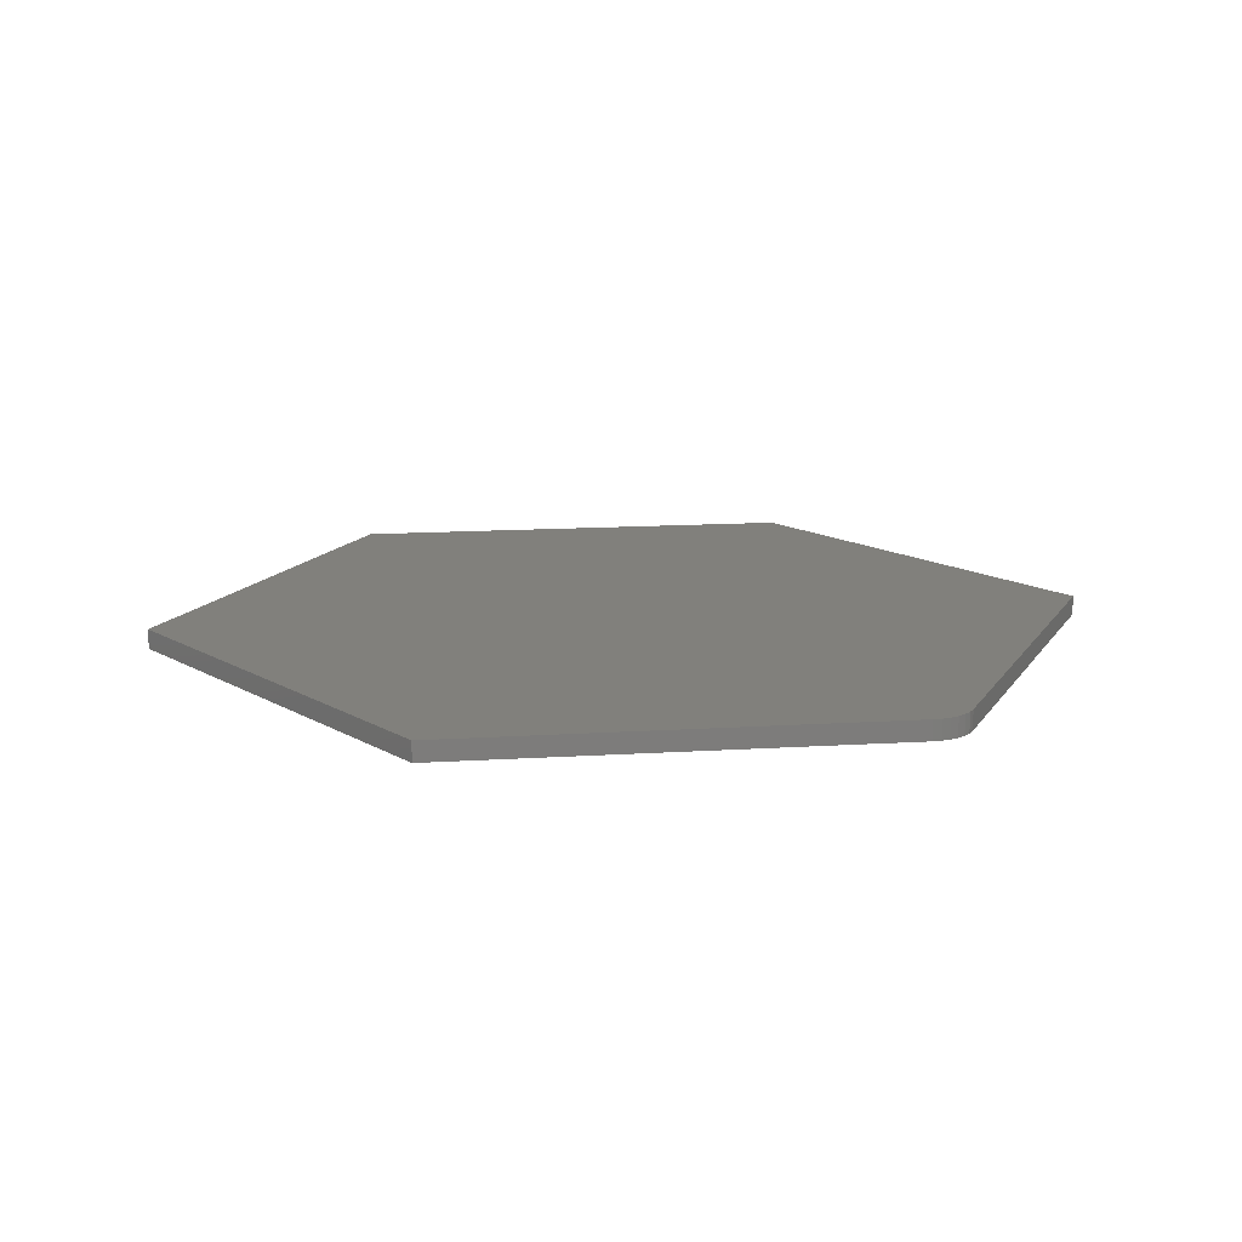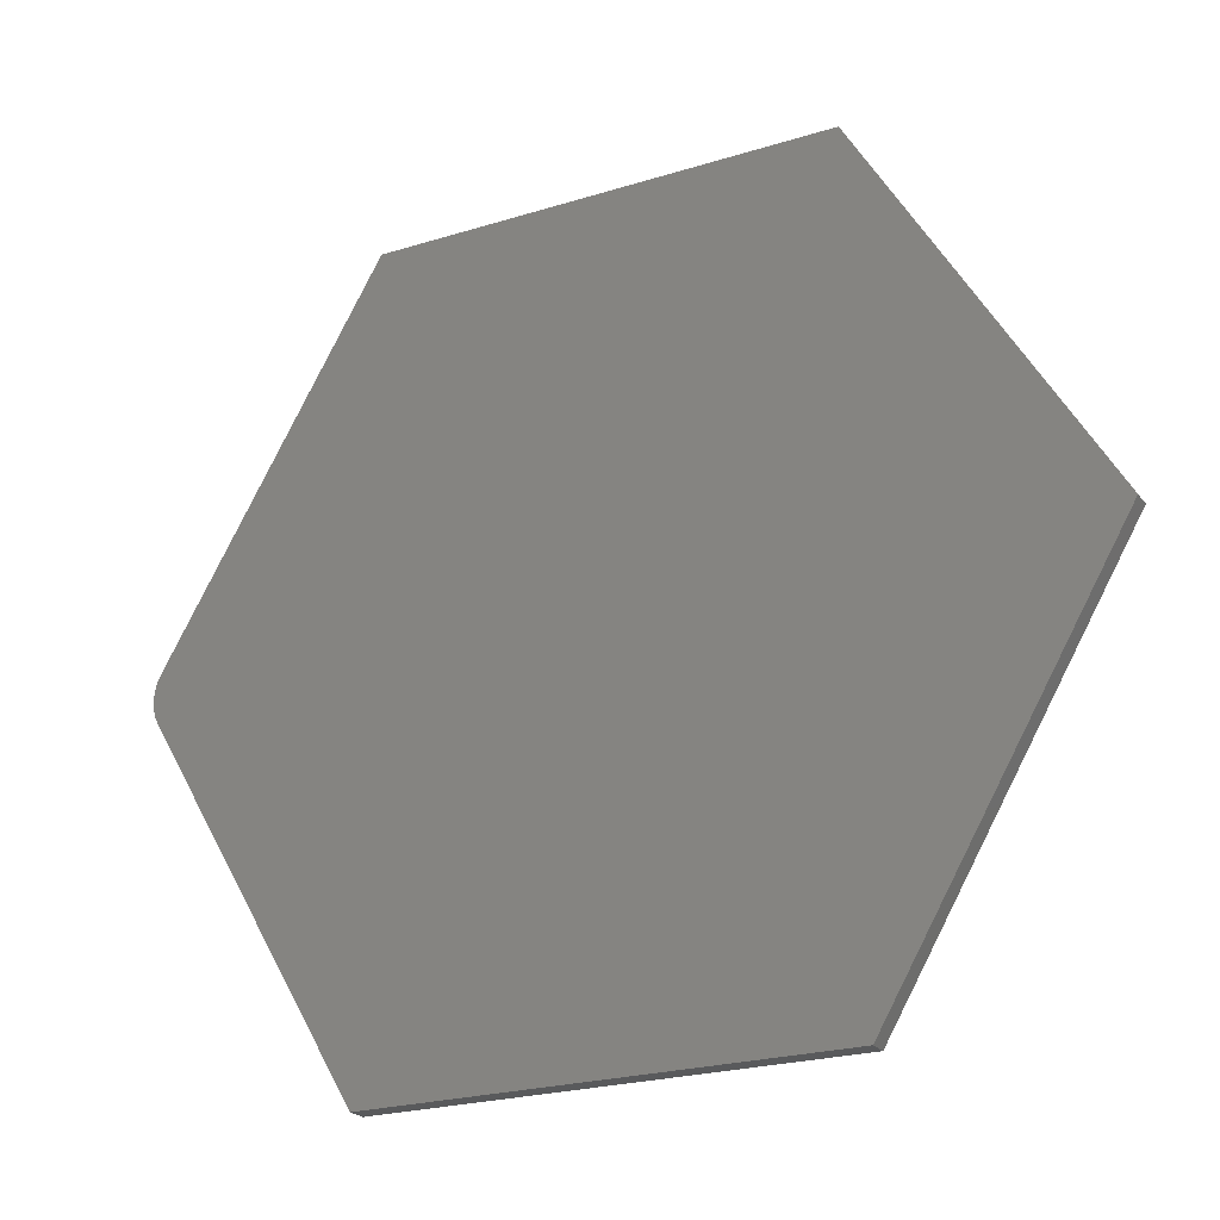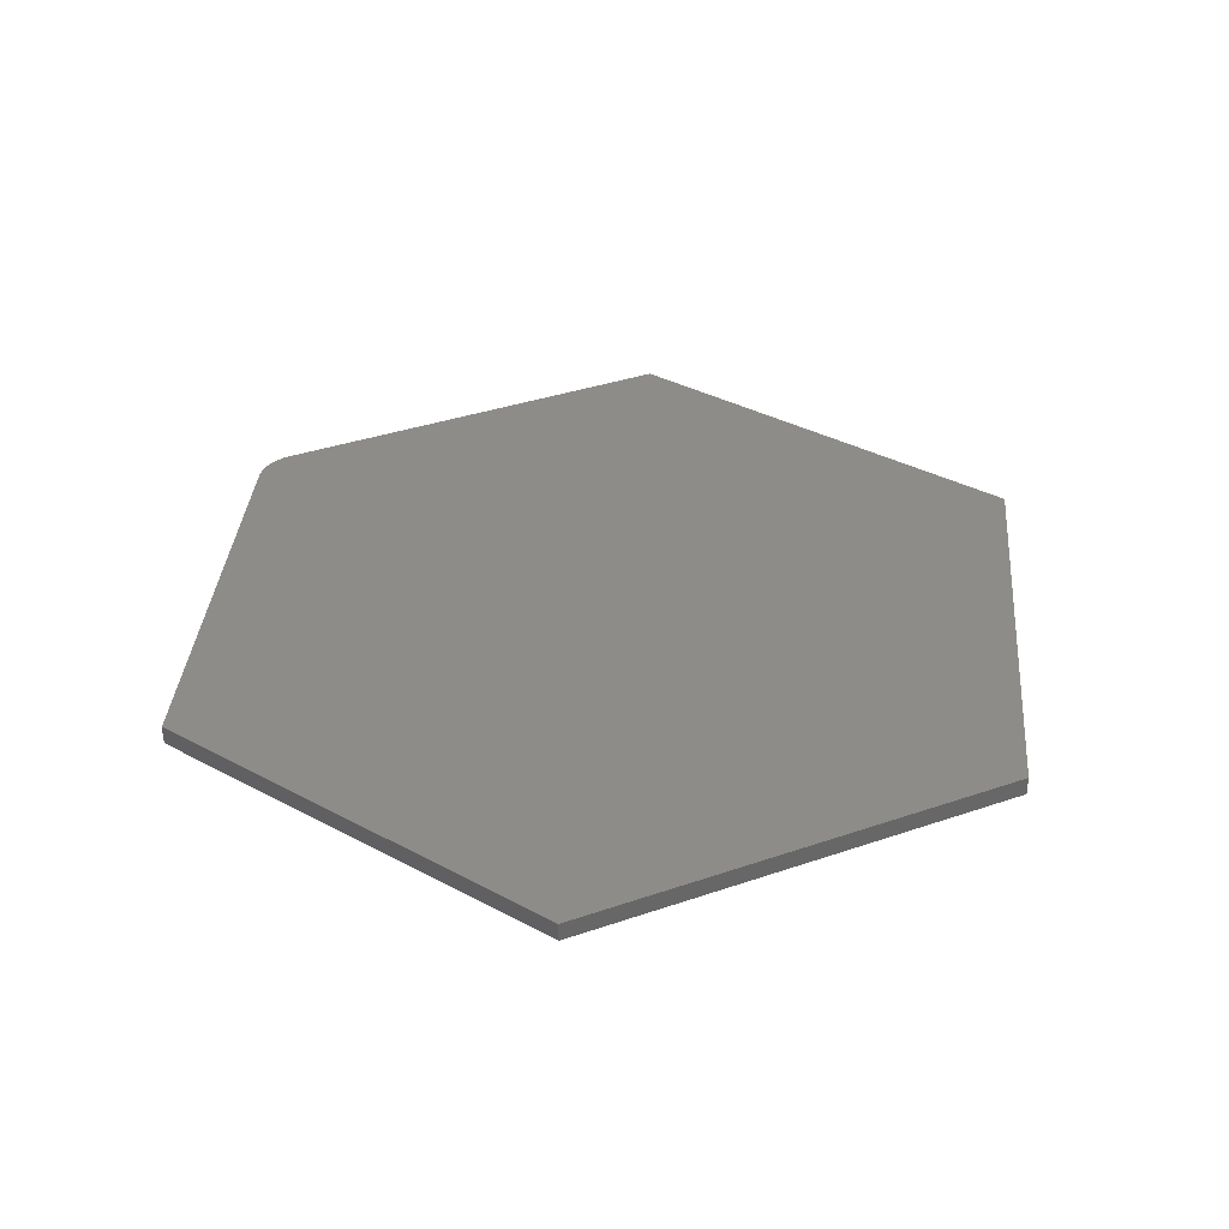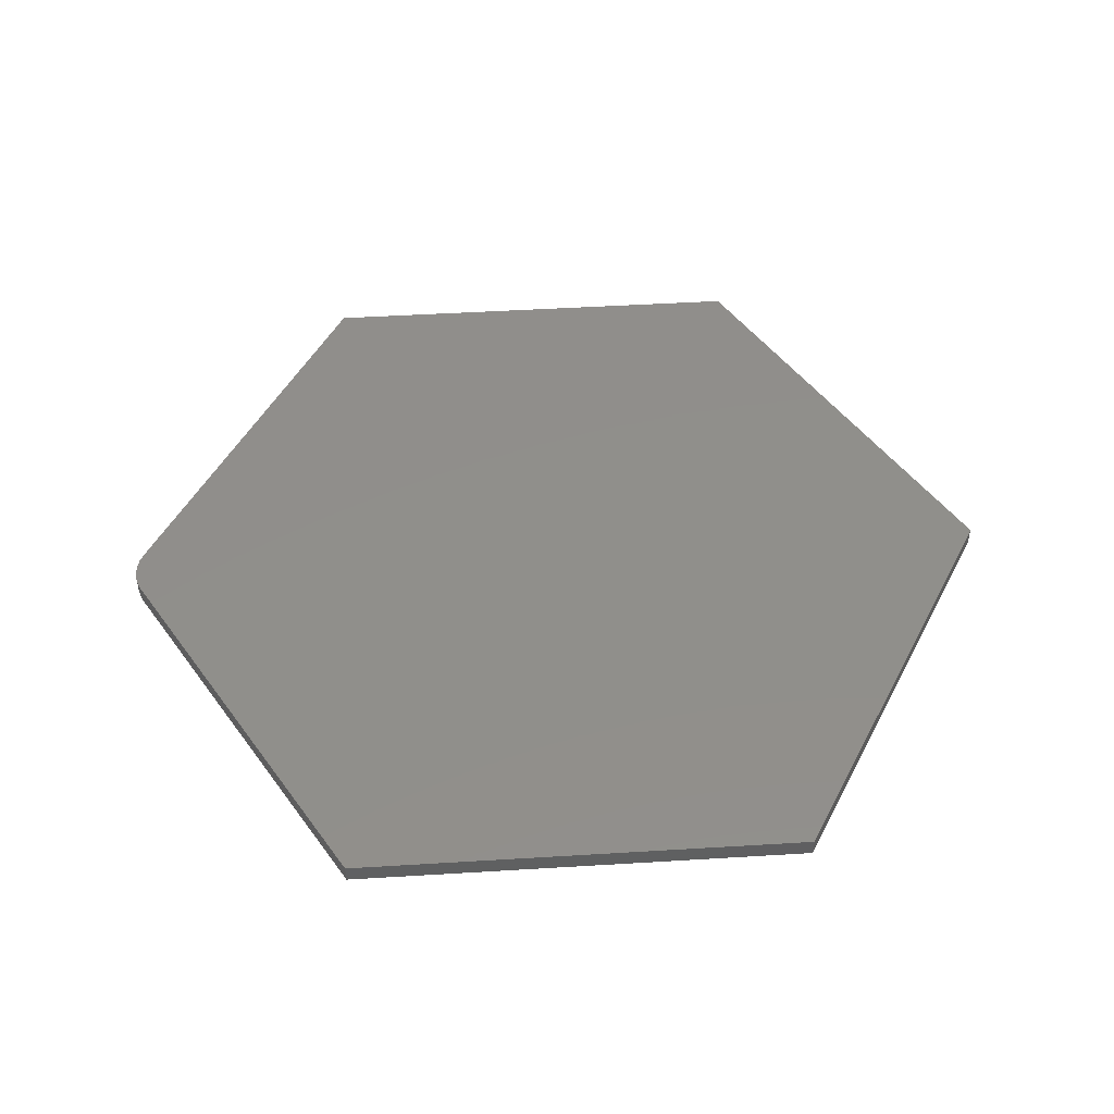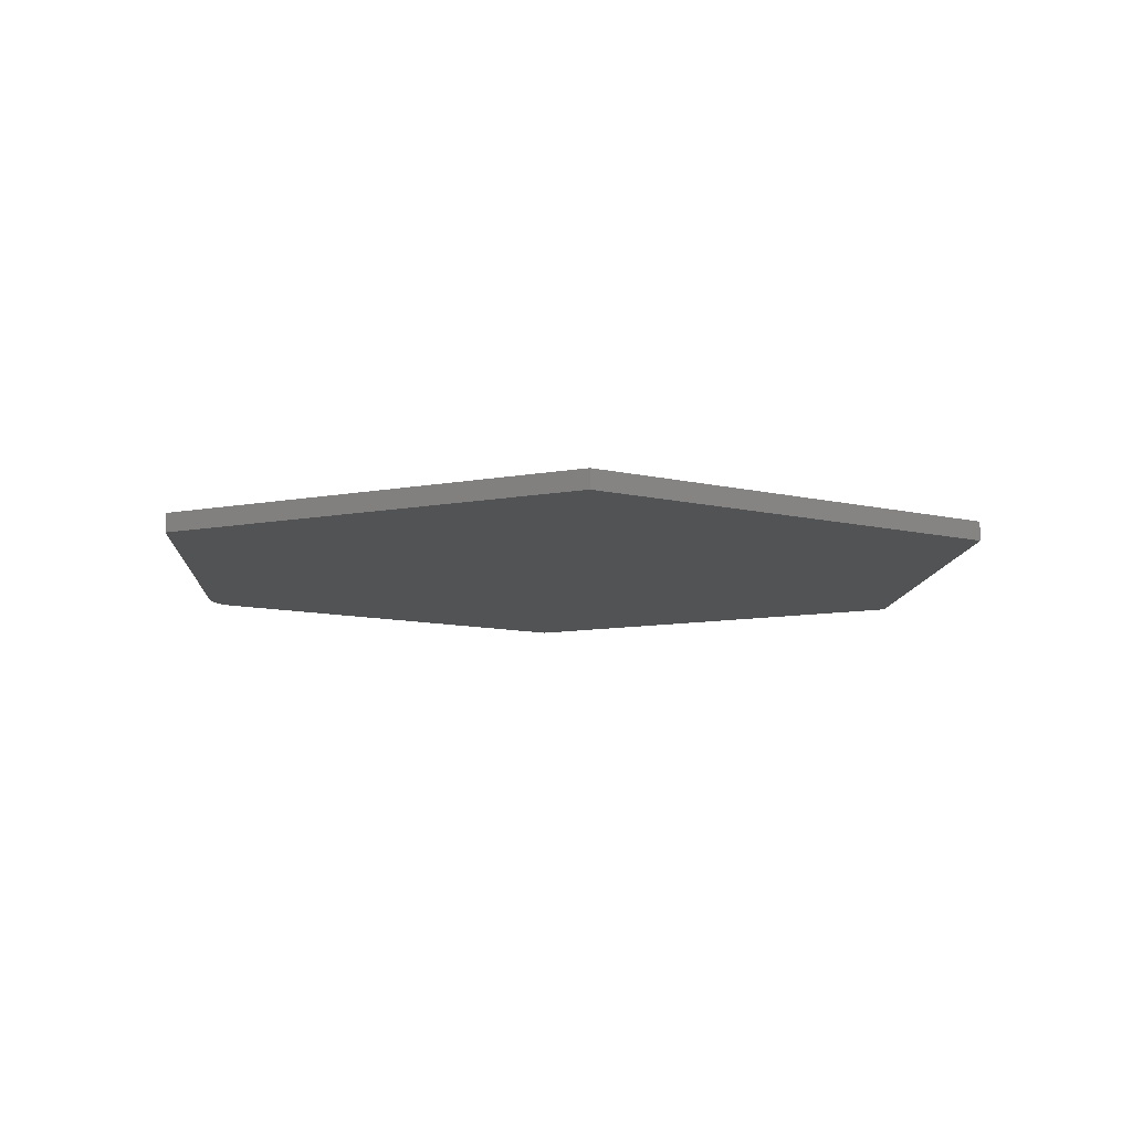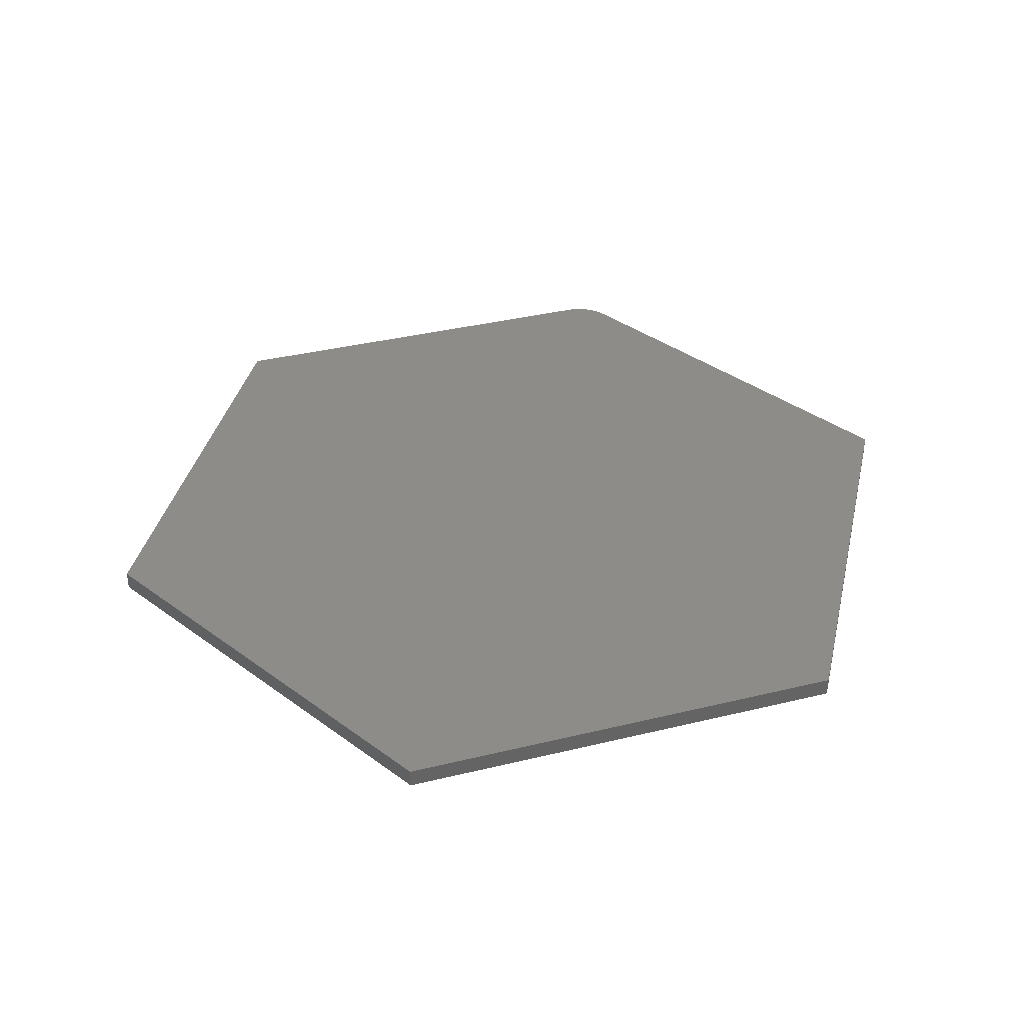
<metadata>
{"format":"stl","ext":"stl","renderer":"f3d","projection":"perspective","resolution":1024,"background":"white","views":[{"elev":14.3,"azim":-128.2,"up":"+Z"},{"elev":-23.3,"azim":27.8,"up":"+Y"},{"elev":35.9,"azim":35.3,"up":"+Z"},{"elev":48.0,"azim":-3.9,"up":"+Z"},{"elev":-9.6,"azim":26.8,"up":"+Z"},{"elev":37.3,"azim":103.0,"up":"+Z"}]}
</metadata>
<code>
# stl→obj: 24 verts, 44 faces
v -0.7269 -0.03947 0.03125
v -0.3711 -0.6474 0.03125
v 0.3711 -0.6474 0.03125
v 0.75 -5.551e-17 0.03125
v 0.3711 0.6474 0.03125
v -0.3711 0.6474 0.03125
v -0.7269 0.03947 0.03125
v -0.7328 0.02701 0.03125
v -0.7364 0.01372 0.03125
v -0.7376 8.59e-17 0.03125
v -0.7364 -0.01372 0.03125
v -0.7328 -0.02701 0.03125
v 0.3711 -0.6474 0
v -0.3711 -0.6474 0
v -0.7269 -0.03947 0
v 0.75 -5.551e-17 0
v -0.7328 -0.02701 0
v -0.7364 -0.01372 0
v -0.7376 8.59e-17 0
v -0.7364 0.01372 0
v -0.7328 0.02701 0
v -0.7269 0.03947 0
v -0.3711 0.6474 0
v 0.3711 0.6474 0
f 1 2 3
f 4 5 6
f 4 6 7
f 4 7 8
f 4 8 9
f 4 9 10
f 4 10 11
f 4 11 12
f 4 12 1
f 4 1 3
f 13 14 15
f 16 13 15
f 16 15 17
f 16 17 18
f 16 18 19
f 16 19 20
f 16 20 21
f 16 21 22
f 16 22 23
f 16 23 24
f 6 23 7
f 7 23 22
f 1 15 2
f 2 15 14
f 15 1 17
f 17 1 12
f 17 12 18
f 18 12 11
f 18 11 19
f 19 11 10
f 19 10 20
f 20 10 9
f 20 9 21
f 21 9 8
f 21 8 22
f 22 8 7
f 5 24 6
f 6 24 23
f 4 16 5
f 5 16 24
f 3 13 4
f 4 13 16
f 2 14 3
f 3 14 13

</code>
